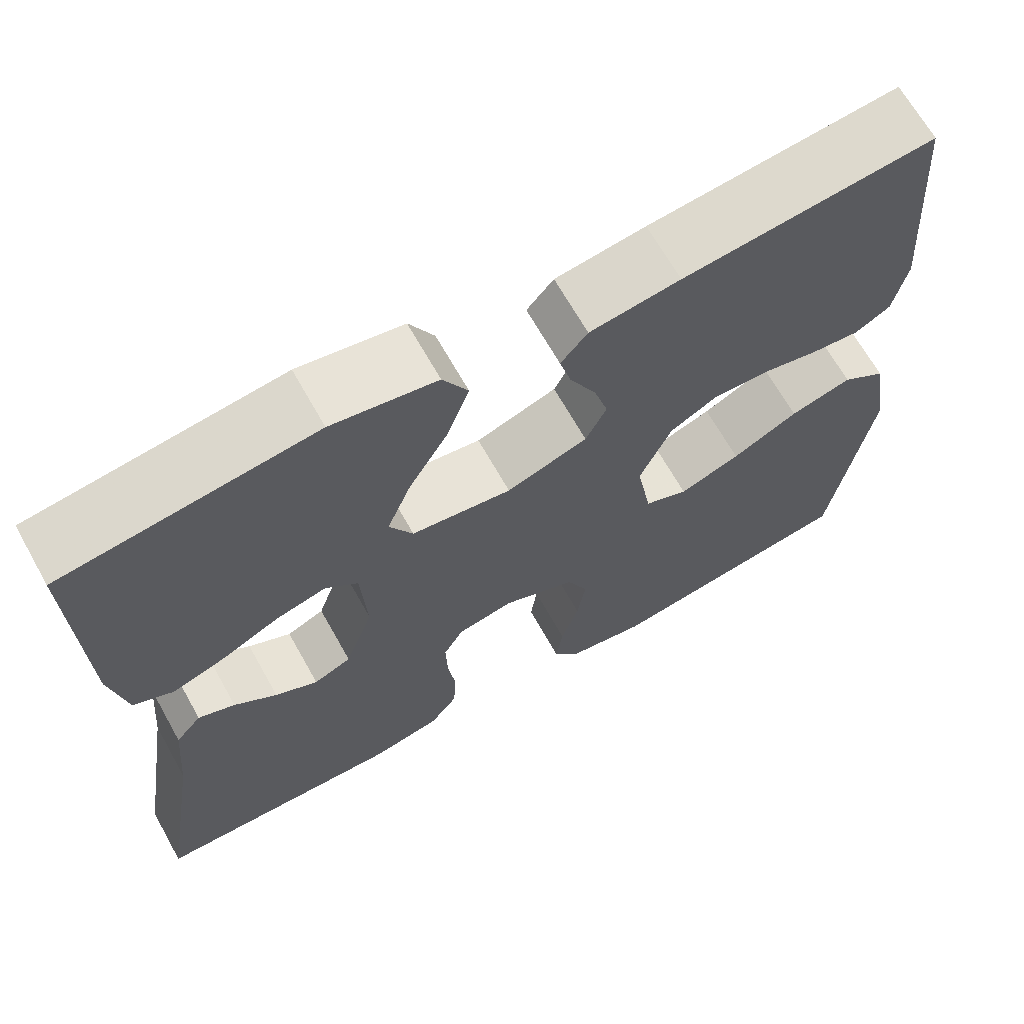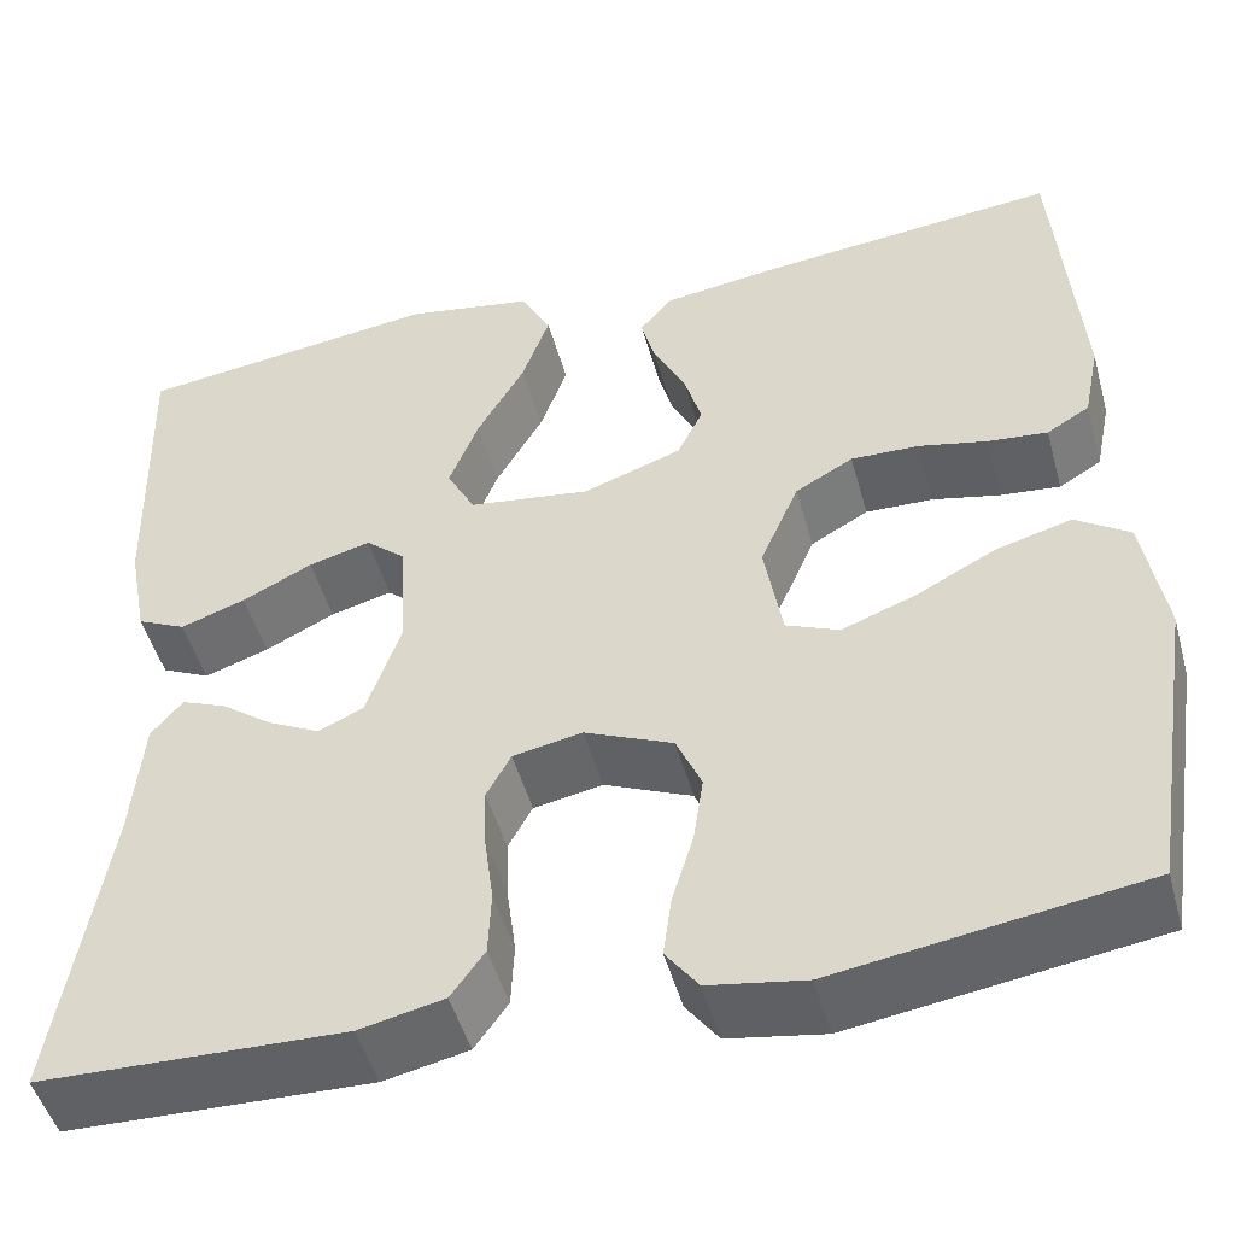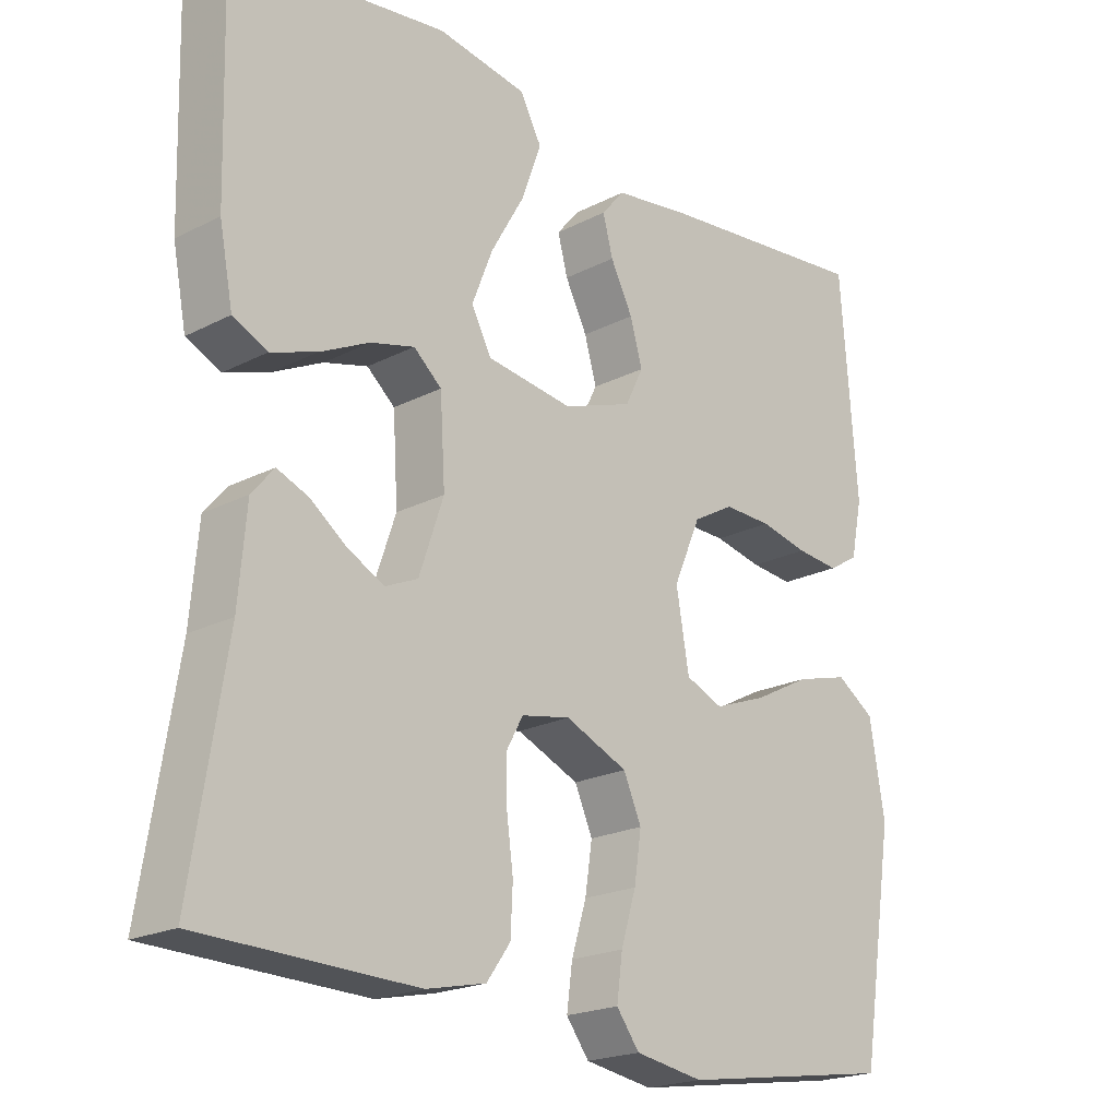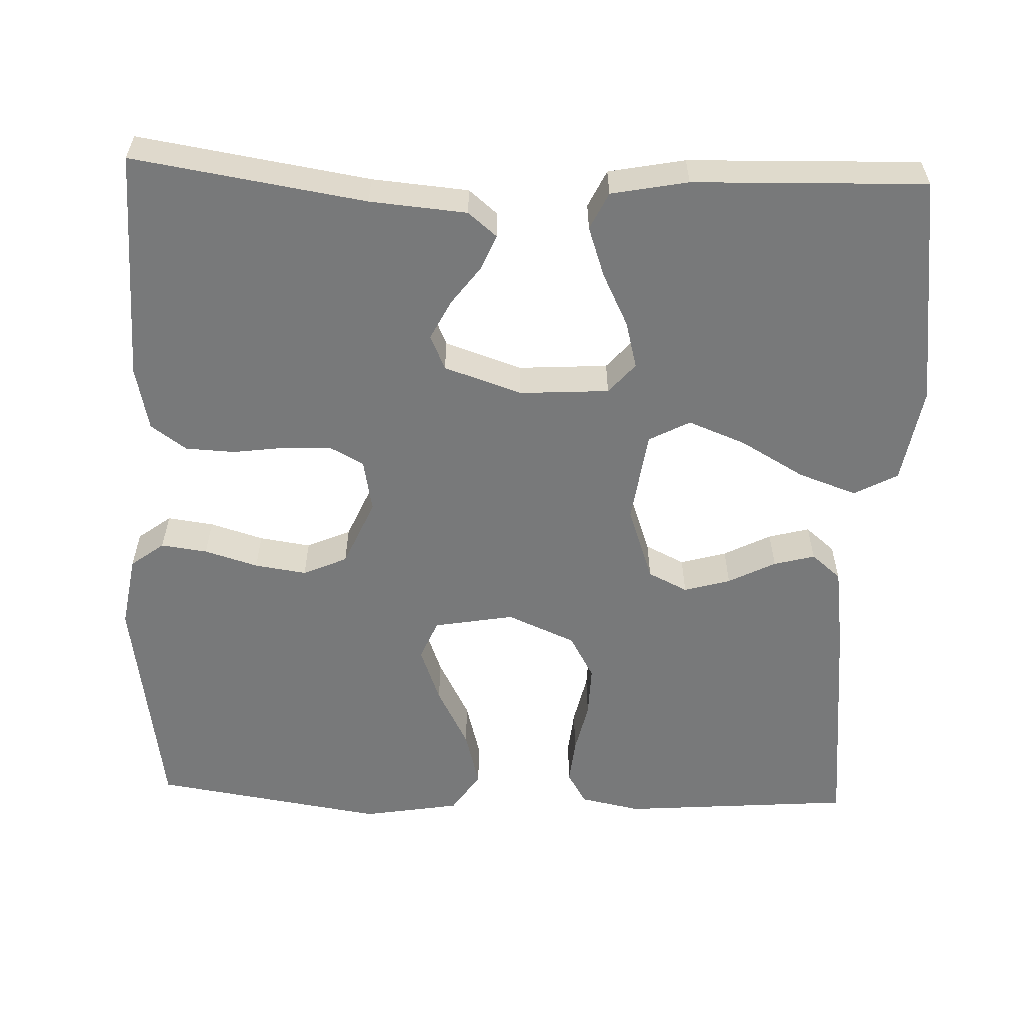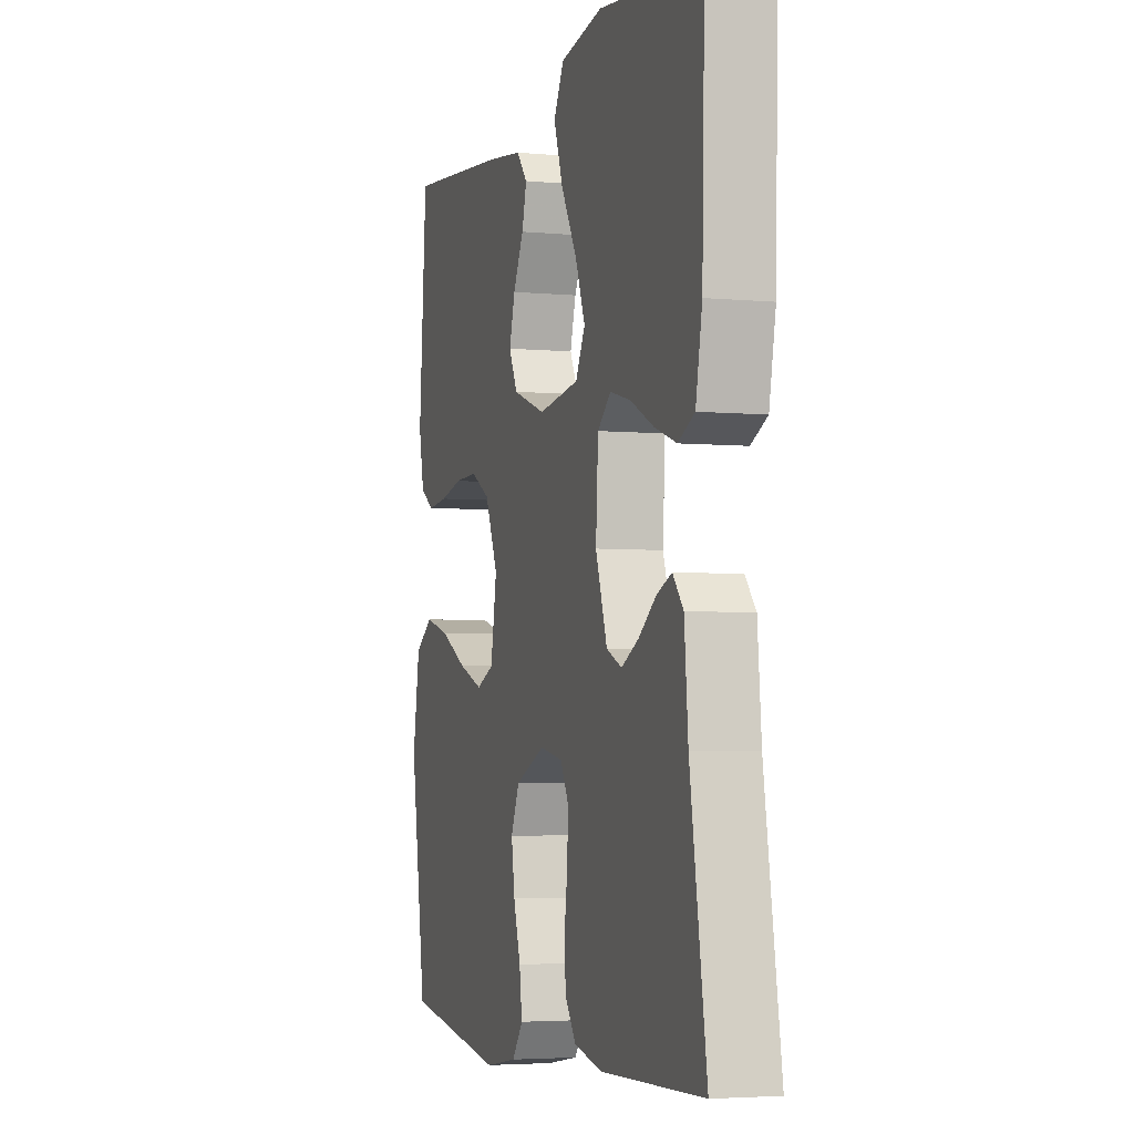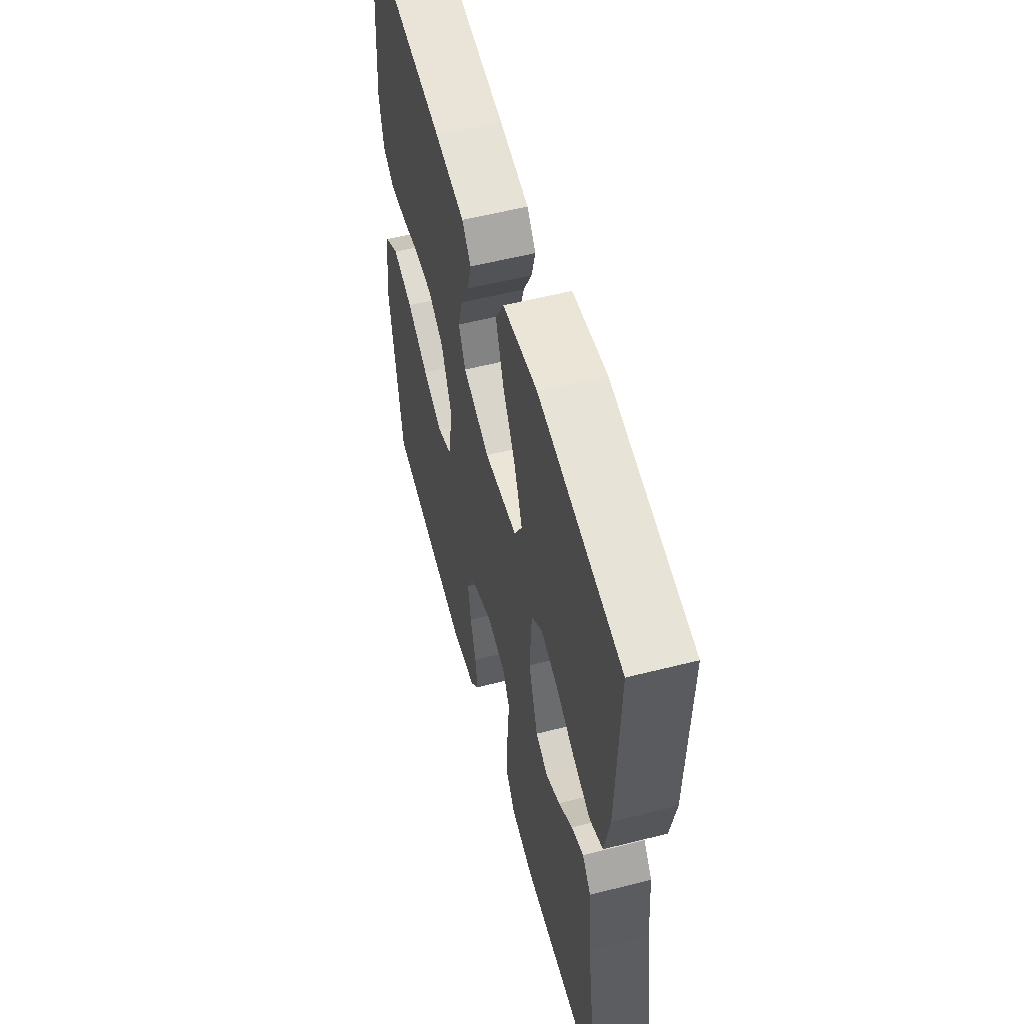
<metadata>
{"format":"obj","ext":"obj","renderer":"f3d","projection":"perspective","resolution":1024,"background":"white","views":[{"elev":67.2,"azim":-29.3,"up":"+Z"},{"elev":-48.6,"azim":15.3,"up":"+Z"},{"elev":-20.6,"azim":-46.9,"up":"+Z"},{"elev":-57.7,"azim":-92.0,"up":"+Y"},{"elev":-4.0,"azim":-107.3,"up":"+Z"},{"elev":56.2,"azim":-104.9,"up":"+Z"}]}
</metadata>
<code>
v 0.5 0.07 -0.5
v 0.2 0.07 -0.545
v 0.105 0.07 -0.529
v 0.073 0.07 -0.486
v 0.081 0.07 -0.426
v 0.102 0.07 -0.357
v 0.112 0.07 -0.29
v 0.087 0.07 -0.233
v 0 0.07 -0.195
v -0.068 0.07 -0.208
v -0.092 0.07 -0.252
v -0.09 0.07 -0.313
v -0.081 0.07 -0.381
v -0.084 0.07 -0.445
v -0.117 0.07 -0.491
v -0.2 0.07 -0.509
v -0.5 0.07 -0.5
v -0.452 0.07 -0.2
v -0.441 0.07 -0.075
v -0.41 0.07 -0.038
v -0.366 0.07 -0.056
v -0.315 0.07 -0.094
v -0.264 0.07 -0.12
v -0.219 0.07 -0.1
v -0.185 0.07 0
v -0.192 0.07 0.116
v -0.231 0.07 0.15
v -0.292 0.07 0.134
v -0.361 0.07 0.1
v -0.425 0.07 0.078
v -0.473 0.07 0.101
v -0.492 0.07 0.2
v -0.5 0.07 0.5
v -0.2 0.07 0.538
v -0.075 0.07 0.516
v -0.045 0.07 0.46
v -0.072 0.07 0.384
v -0.119 0.07 0.302
v -0.148 0.07 0.228
v -0.12 0.07 0.175
v 0 0.07 0.158
v 0.097 0.07 0.192
v 0.122 0.07 0.243
v 0.105 0.07 0.303
v 0.074 0.07 0.364
v 0.06 0.07 0.417
v 0.092 0.07 0.455
v 0.2 0.07 0.47
v 0.5 0.07 0.5
v 0.523 0.07 0.2
v 0.507 0.07 0.122
v 0.465 0.07 0.097
v 0.406 0.07 0.103
v 0.339 0.07 0.118
v 0.272 0.07 0.12
v 0.215 0.07 0.088
v 0.177 0.07 0
v 0.195 0.07 -0.104
v 0.247 0.07 -0.126
v 0.32 0.07 -0.099
v 0.399 0.07 -0.058
v 0.473 0.07 -0.038
v 0.526 0.07 -0.074
v 0.547 0.07 -0.2
v 0.5 0 -0.5
v 0.2 0 -0.545
v 0.105 0 -0.529
v 0.073 0 -0.486
v 0.081 0 -0.426
v 0.102 0 -0.357
v 0.112 0 -0.29
v 0.087 0 -0.233
v 0 0 -0.195
v -0.068 0 -0.208
v -0.092 0 -0.252
v -0.09 0 -0.313
v -0.081 0 -0.381
v -0.084 0 -0.445
v -0.117 0 -0.491
v -0.2 0 -0.509
v -0.5 0 -0.5
v -0.452 0 -0.2
v -0.441 0 -0.075
v -0.41 0 -0.038
v -0.366 0 -0.056
v -0.315 0 -0.094
v -0.264 0 -0.12
v -0.219 0 -0.1
v -0.185 0 0
v -0.192 0 0.116
v -0.231 0 0.15
v -0.292 0 0.134
v -0.361 0 0.1
v -0.425 0 0.078
v -0.473 0 0.101
v -0.492 0 0.2
v -0.5 0 0.5
v -0.2 0 0.538
v -0.075 0 0.516
v -0.045 0 0.46
v -0.072 0 0.384
v -0.119 0 0.302
v -0.148 0 0.228
v -0.12 0 0.175
v 0 0 0.158
v 0.097 0 0.192
v 0.122 0 0.243
v 0.105 0 0.303
v 0.074 0 0.364
v 0.06 0 0.417
v 0.092 0 0.455
v 0.2 0 0.47
v 0.5 0 0.5
v 0.523 0 0.2
v 0.507 0 0.122
v 0.465 0 0.097
v 0.406 0 0.103
v 0.339 0 0.118
v 0.272 0 0.12
v 0.215 0 0.088
v 0.177 0 0
v 0.195 0 -0.104
v 0.247 0 -0.126
v 0.32 0 -0.099
v 0.399 0 -0.058
v 0.473 0 -0.038
v 0.526 0 -0.074
v 0.547 0 -0.2
f 4 5 6
f 3 4 6
f 2 3 6
f 1 2 6
f 64 1 6
f 63 64 6
f 62 63 6
f 61 62 6
f 60 61 6
f 59 60 6 7
f 58 59 7 8
f 57 58 8 9
f 56 57 9 10
f 52 53 54
f 51 52 54
f 50 51 54
f 49 50 54
f 48 49 54
f 47 48 54
f 46 47 54
f 45 46 54
f 44 45 54
f 43 44 54 55
f 42 43 55 56
f 36 37 38
f 35 36 38
f 34 35 38
f 33 34 38
f 32 33 38
f 31 32 38
f 30 31 38
f 29 30 38
f 28 29 38
f 27 28 38 39
f 26 27 39 40
f 20 21 22
f 19 20 22
f 18 19 22
f 18 22 23
f 17 18 23
f 16 17 23
f 15 16 23
f 14 15 23
f 13 14 23
f 12 13 23
f 11 12 23 24
f 41 42 56 10
f 41 10 11
f 40 41 11
f 26 40 11
f 25 26 11
f 11 24 25
f 70 69 68
f 70 68 67
f 70 67 66
f 70 66 65
f 70 65 128
f 70 128 127
f 70 127 126
f 70 126 125
f 70 125 124
f 71 70 124 123
f 72 71 123 122
f 73 72 122 121
f 74 73 121 120
f 118 117 116
f 118 116 115
f 118 115 114
f 118 114 113
f 118 113 112
f 118 112 111
f 118 111 110
f 118 110 109
f 118 109 108
f 119 118 108 107
f 120 119 107 106
f 102 101 100
f 102 100 99
f 102 99 98
f 102 98 97
f 102 97 96
f 102 96 95
f 102 95 94
f 102 94 93
f 102 93 92
f 103 102 92 91
f 104 103 91 90
f 86 85 84
f 86 84 83
f 86 83 82
f 87 86 82
f 87 82 81
f 87 81 80
f 87 80 79
f 87 79 78
f 87 78 77
f 87 77 76
f 88 87 76 75
f 74 120 106 105
f 75 74 105
f 75 105 104
f 75 104 90
f 75 90 89
f 89 88 75
f 1 65 66 2
f 2 66 67 3
f 3 67 68 4
f 4 68 69 5
f 5 69 70 6
f 6 70 71 7
f 7 71 72 8
f 8 72 73 9
f 9 73 74 10
f 10 74 75 11
f 11 75 76 12
f 12 76 77 13
f 13 77 78 14
f 14 78 79 15
f 15 79 80 16
f 16 80 81 17
f 17 81 82 18
f 18 82 83 19
f 19 83 84 20
f 20 84 85 21
f 21 85 86 22
f 22 86 87 23
f 23 87 88 24
f 24 88 89 25
f 25 89 90 26
f 26 90 91 27
f 27 91 92 28
f 28 92 93 29
f 29 93 94 30
f 30 94 95 31
f 31 95 96 32
f 32 96 97 33
f 33 97 98 34
f 34 98 99 35
f 35 99 100 36
f 36 100 101 37
f 37 101 102 38
f 38 102 103 39
f 39 103 104 40
f 40 104 105 41
f 41 105 106 42
f 42 106 107 43
f 43 107 108 44
f 44 108 109 45
f 45 109 110 46
f 46 110 111 47
f 47 111 112 48
f 48 112 113 49
f 49 113 114 50
f 50 114 115 51
f 51 115 116 52
f 52 116 117 53
f 53 117 118 54
f 54 118 119 55
f 55 119 120 56
f 56 120 121 57
f 57 121 122 58
f 58 122 123 59
f 59 123 124 60
f 60 124 125 61
f 61 125 126 62
f 62 126 127 63
f 63 127 128 64
f 64 128 65 1

</code>
